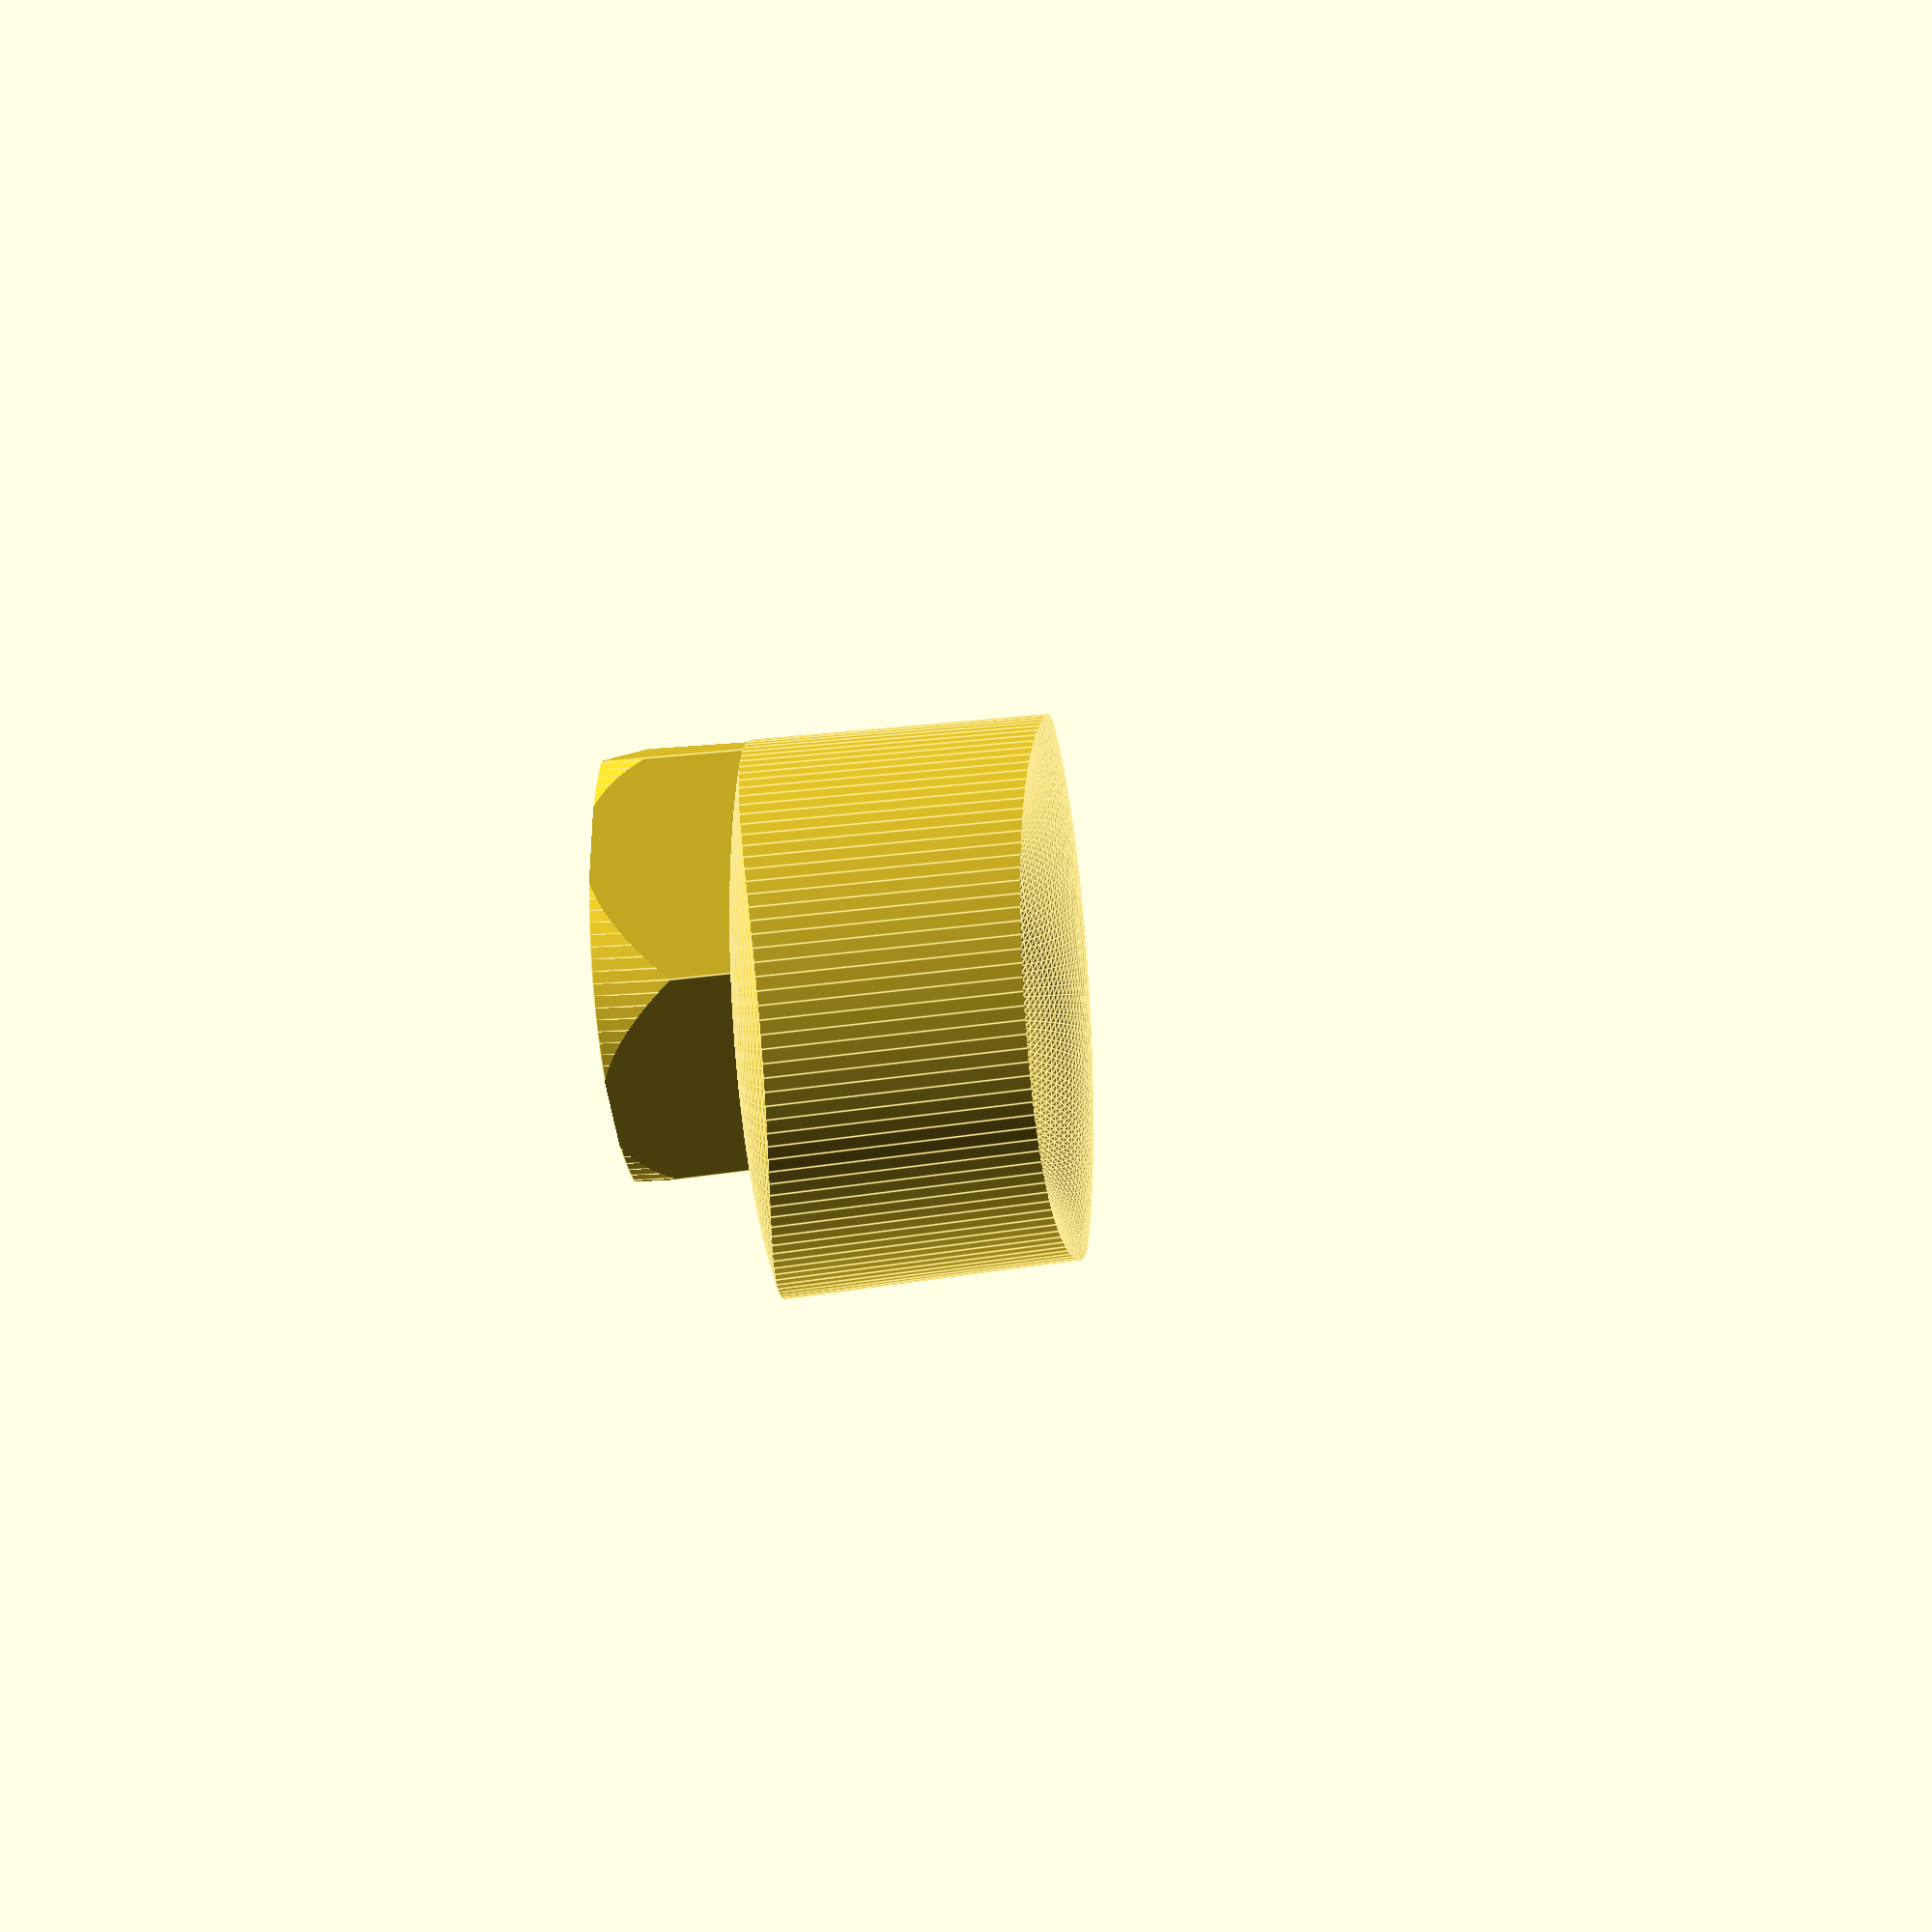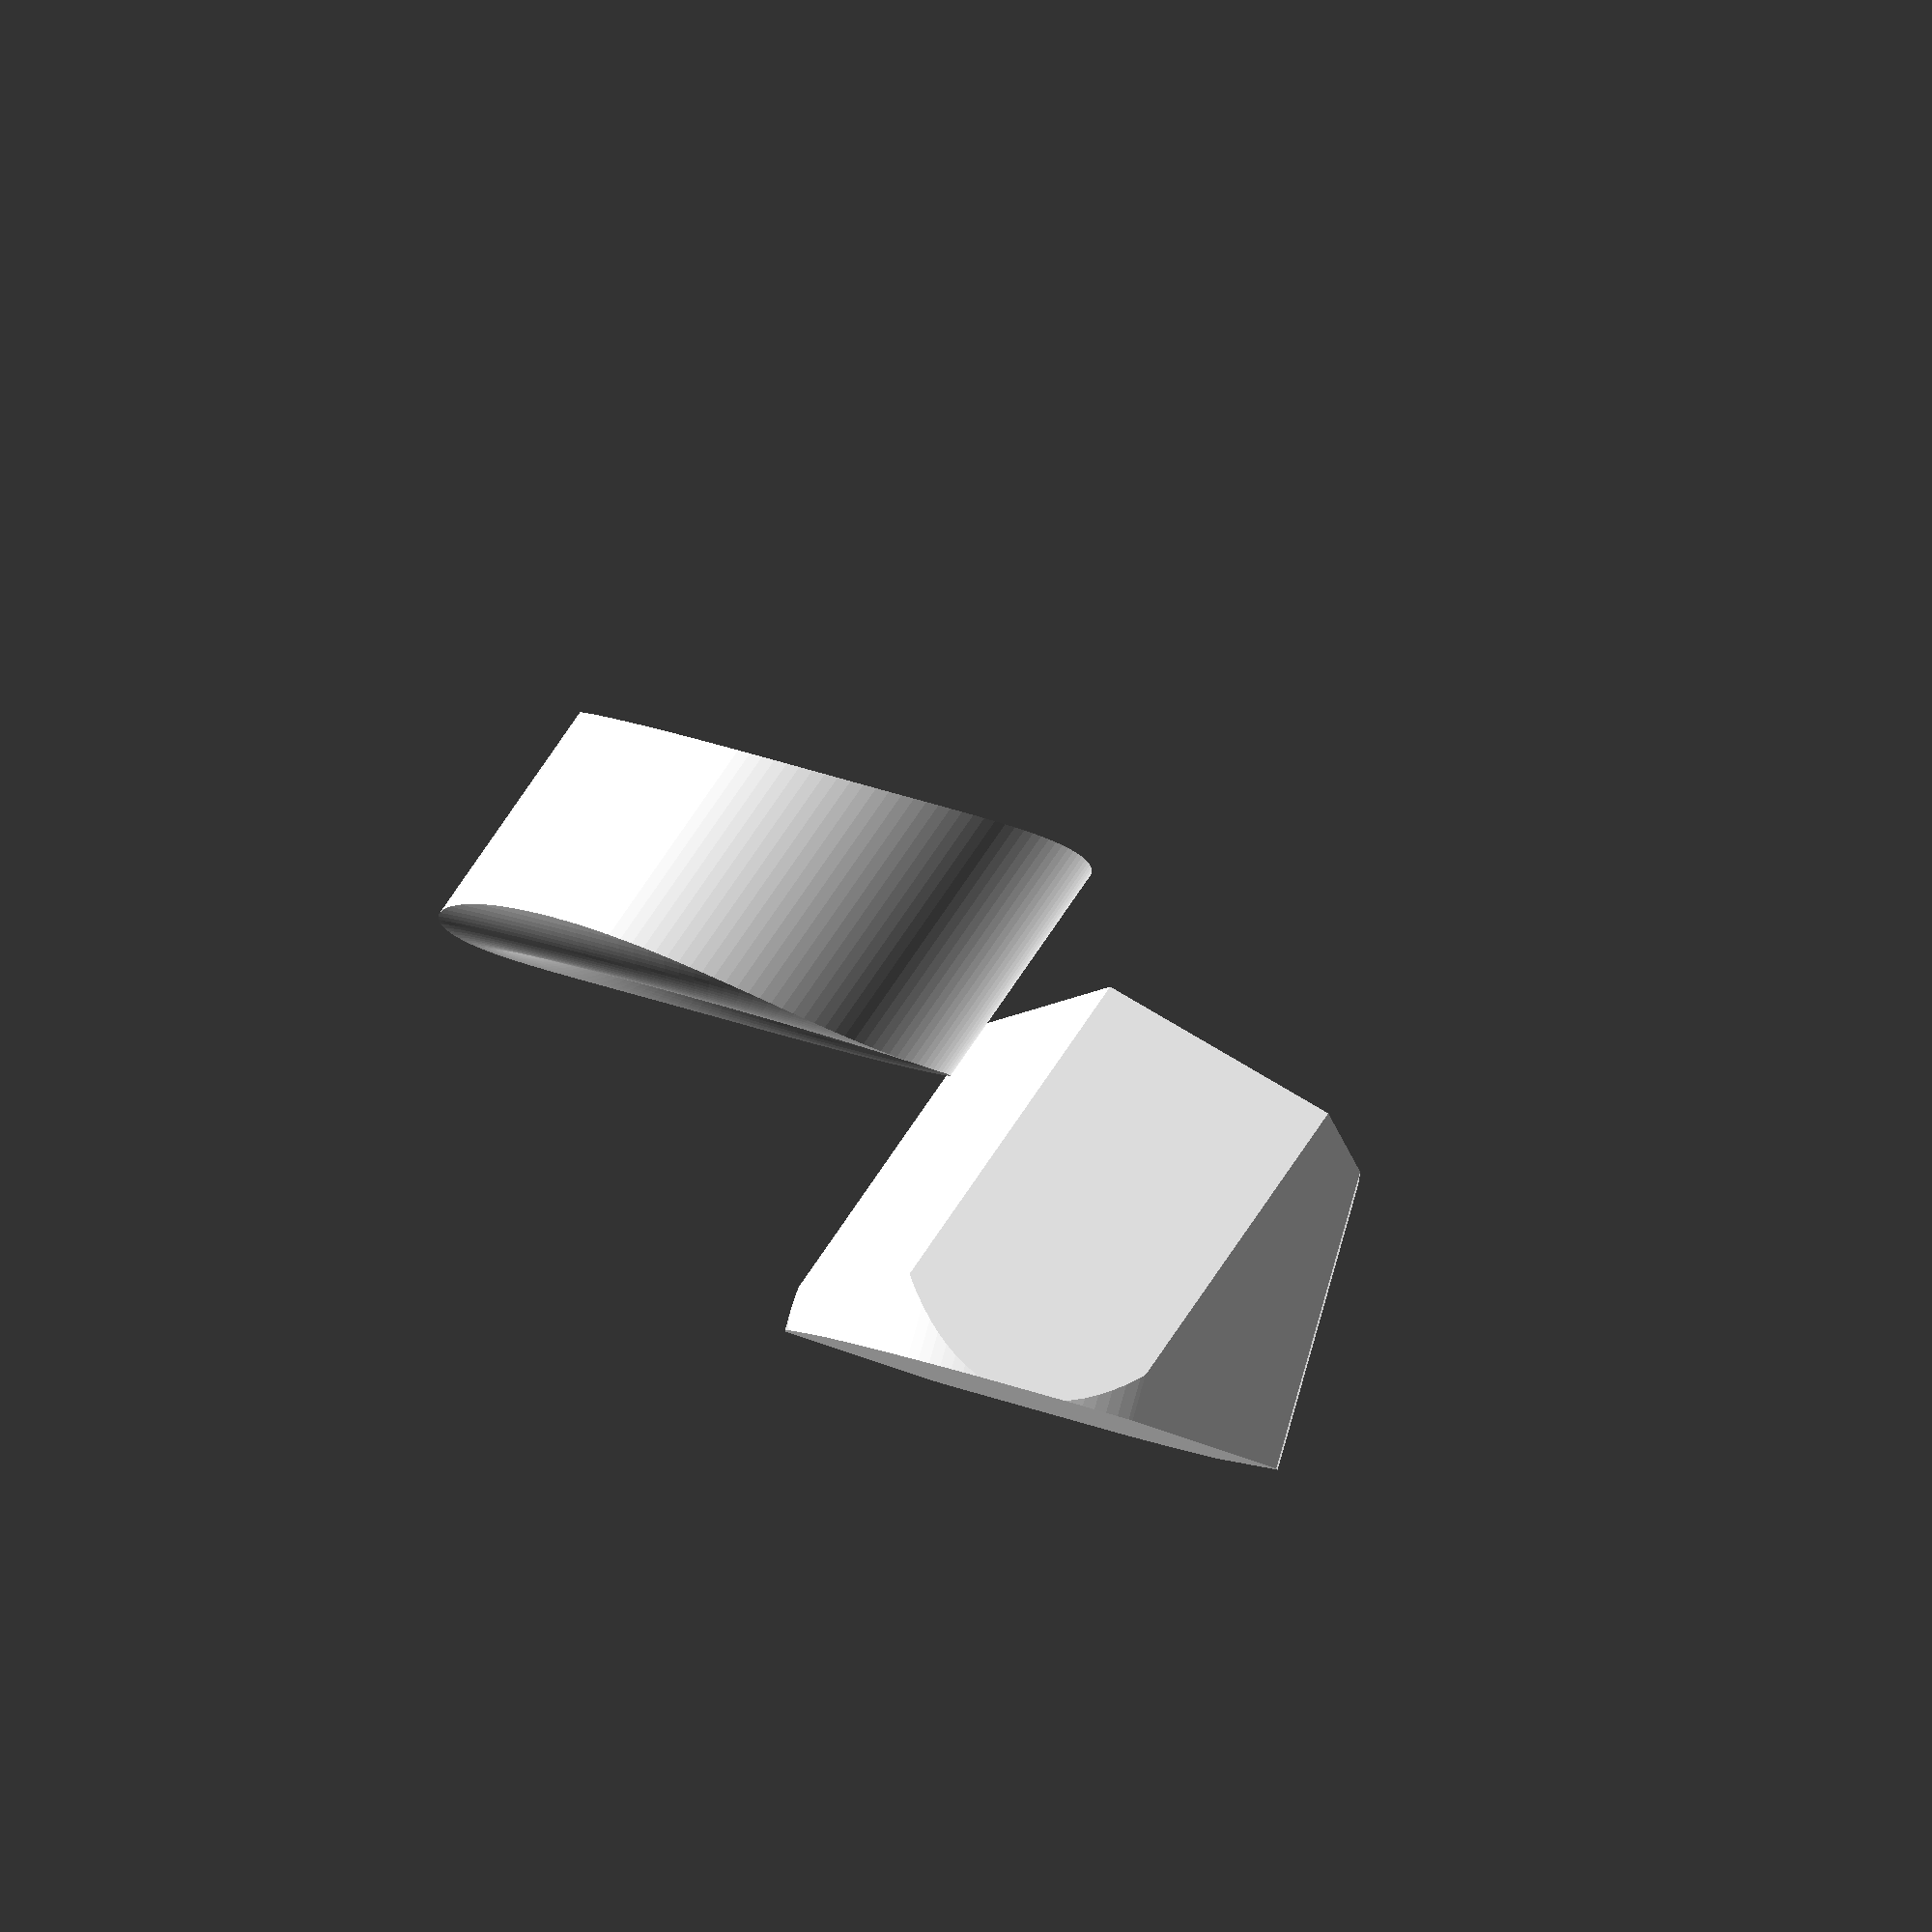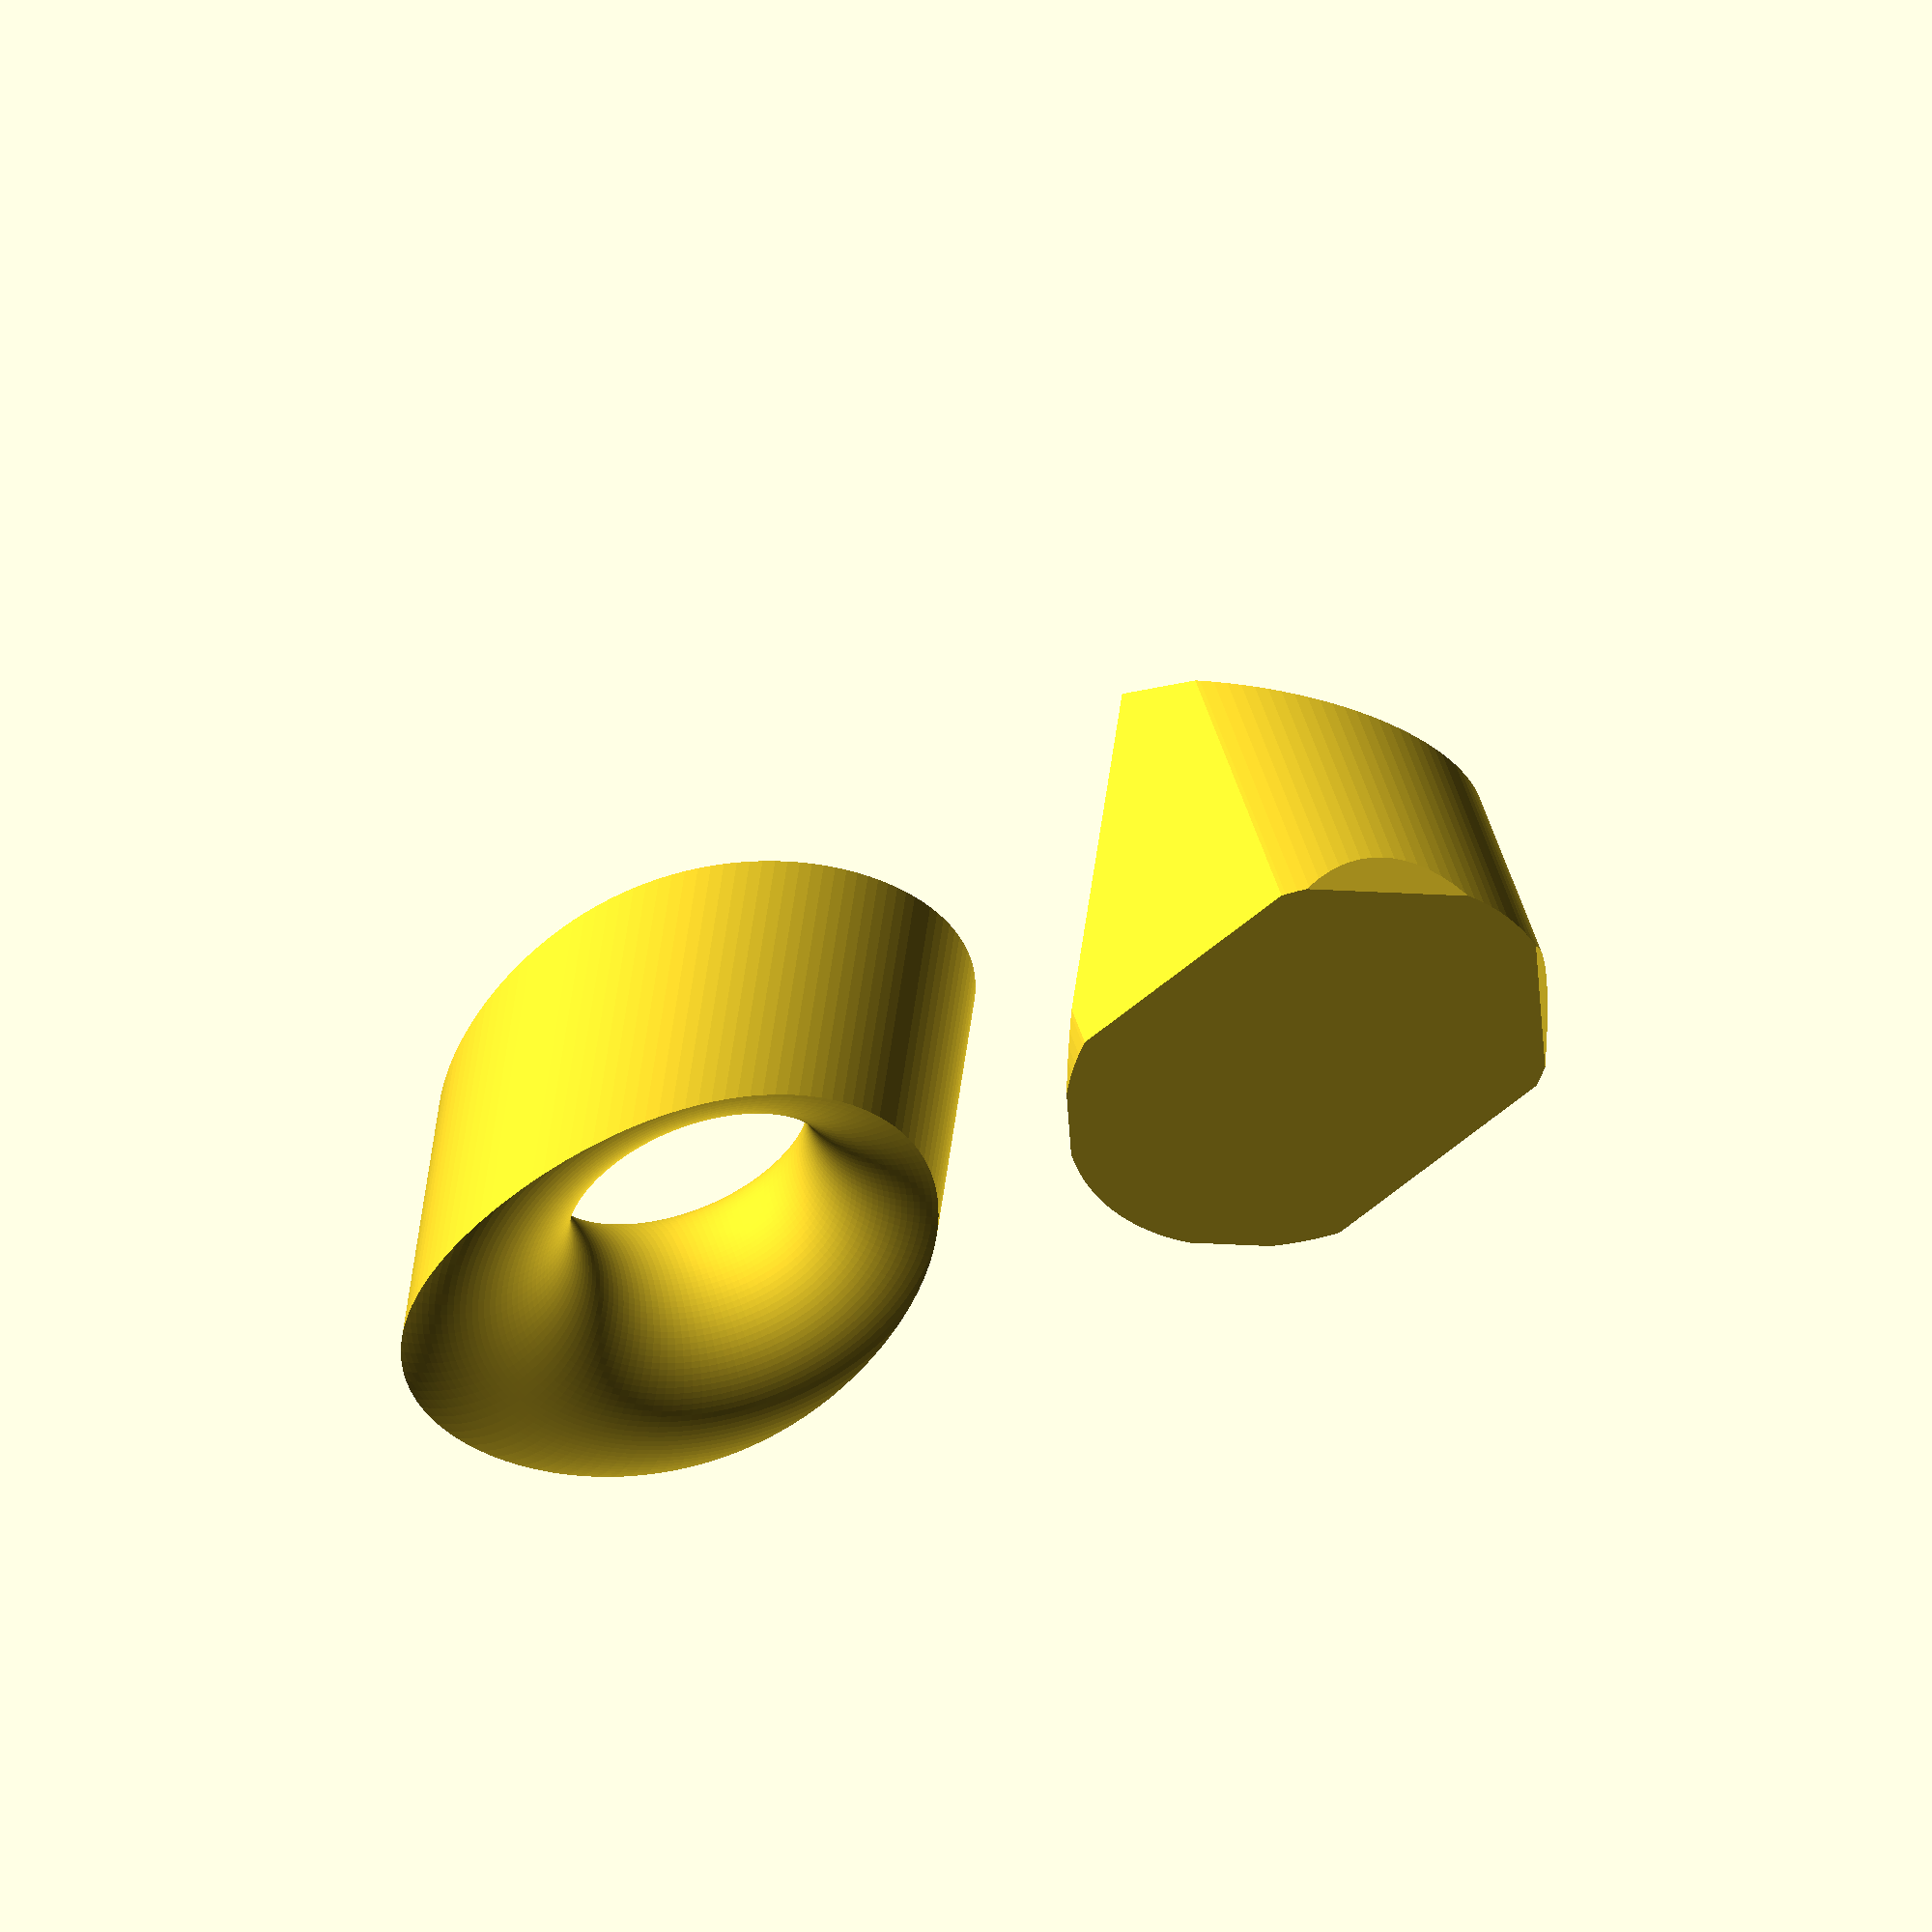
<openscad>

$fn=128;
// extension:
// while going round the circle, relative positons of air and extender
// starting in "just dropped the cargo" or "just initialized the machine" mode:

//			1		2			3			4			5		6
// air-------closed	opening	open		open		open	closing
// extendo- in		extending	out			retracting	in		in

// __picker positions__
// pos 1: dropped card, moving back to pickup position
// pos 2: in pickup position, grabbing card
// pos 3: cargo on sucker, picker still in pickup postion
// pos 4: cargo is being lifted, aligned and protected for travel, picker travel begins
// pos 5: picker traveling with cargo to destination. 
// pos 6: picker in drop-off position, begins drop

// note: we may want to add some wiggle after 6 to reposition in holder
/*

part---- 		extender:					airholes:
				1	2	3	4	5	6		1	2	3	4	5	6
up / on		-				-	-				-	-	-

mid / trans			-		-					-				-

down / off				-					-

'side-1' is the top horizontal section of the hexagon.
We go clockwise from there, viewed with normal axis

relative seperation:		1	2	3	4	5	6
			max+		-					
			mid+							-
			none			-			-
			mid-					-
			max-				-
*/

// generate the 4 kinds of sections we need
// then combine them into the 6-sided cylinder used to cut
// from inside the 'sleeve' that moves up and down
module beepbeep (){
	x1=20;
	x2=x1;
	q1=20;
	q2=q1;
	h1=50;
	h2=h1;
	rot=30;
	rot2=0;
	
	intersection(){
		cylinder(r1=x1, r2=x2, h=h1, center=true, $fn=6);
		rotate([0,rot,rot2]) translate([0,0,h1/2-1])
			cylinder(r1=q1, r2=q2, h=h2, center=true);
		//rotate([0,rot,rot2]) translate([0,0,-h1/2+1])
		//	cylinder(r1=q1, r2=q2, h=h2, center=true);
	}
	
	translate([x1*3, 0,0])
	intersection(){
		cylinder(r1=x1, r2=x2, h=h1, center=true);
		rotate([0,rot,rot2])
			rotate_extrude()
				translate([20,0,0])
					circle(r = 10);
	}
}

beepbeep();
</openscad>
<views>
elev=165.3 azim=10.6 roll=292.9 proj=p view=edges
elev=300.3 azim=294.2 roll=211.1 proj=o view=solid
elev=295.8 azim=35.5 roll=188.2 proj=o view=solid
</views>
